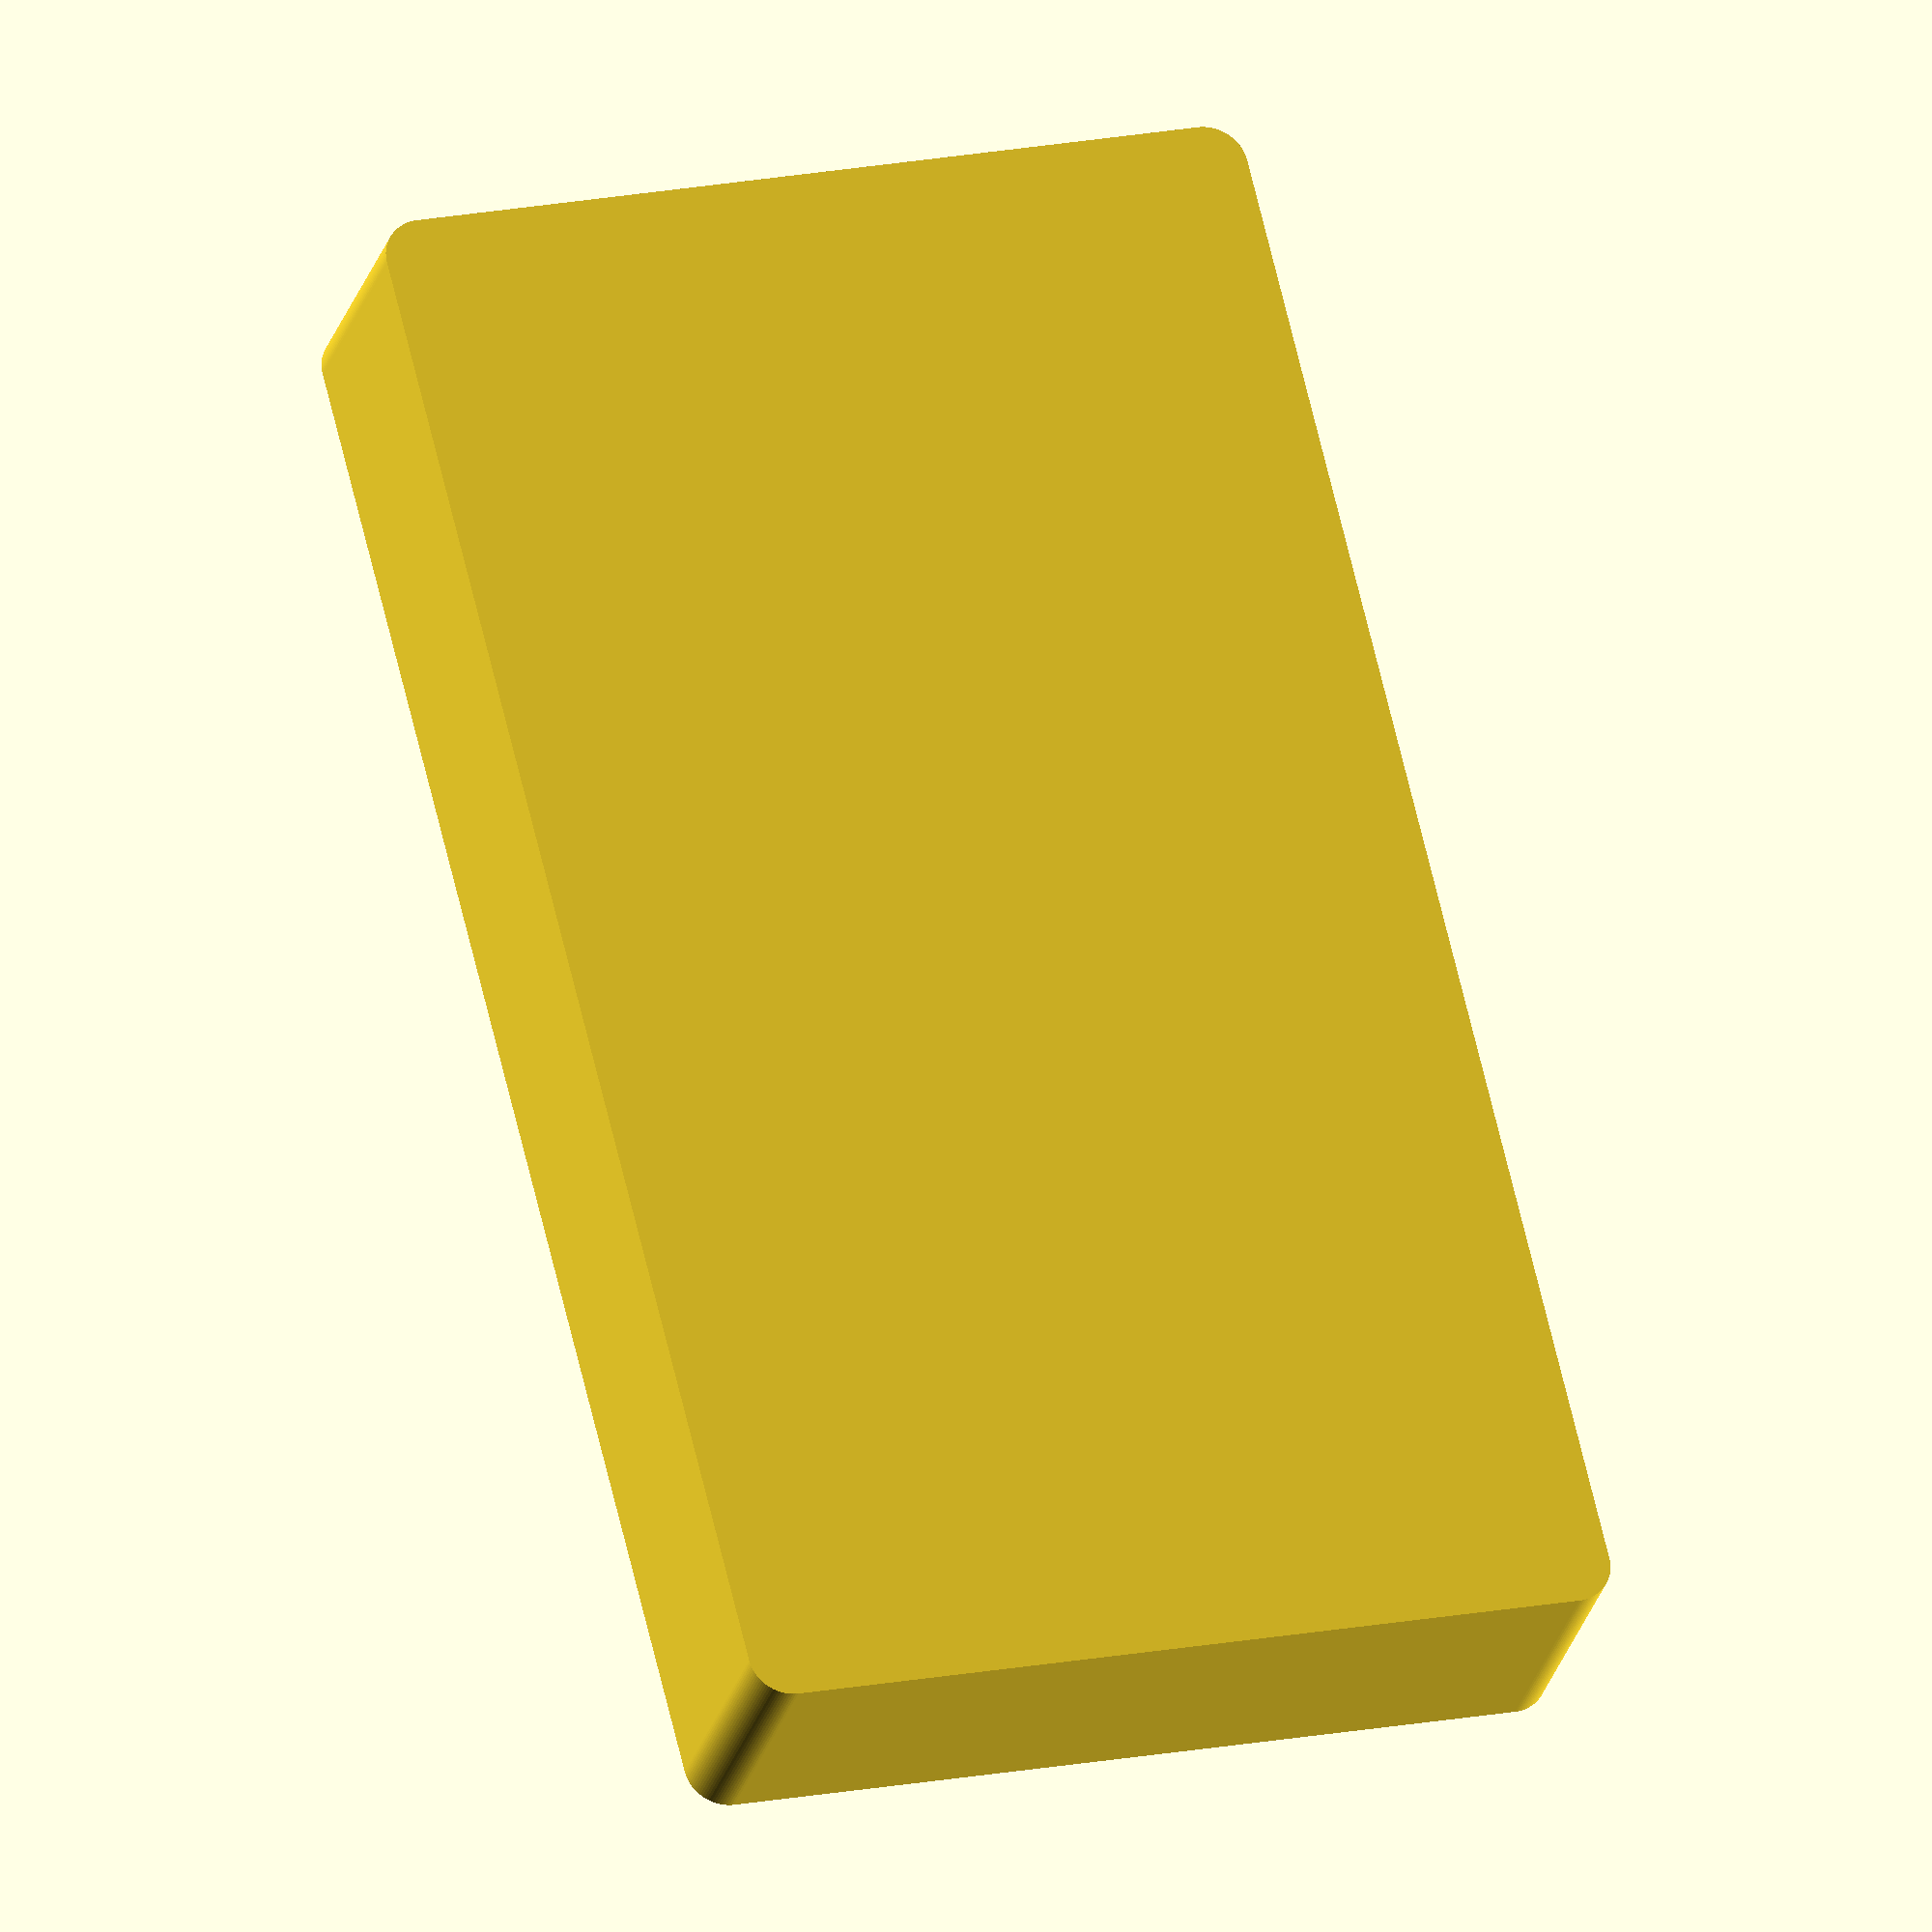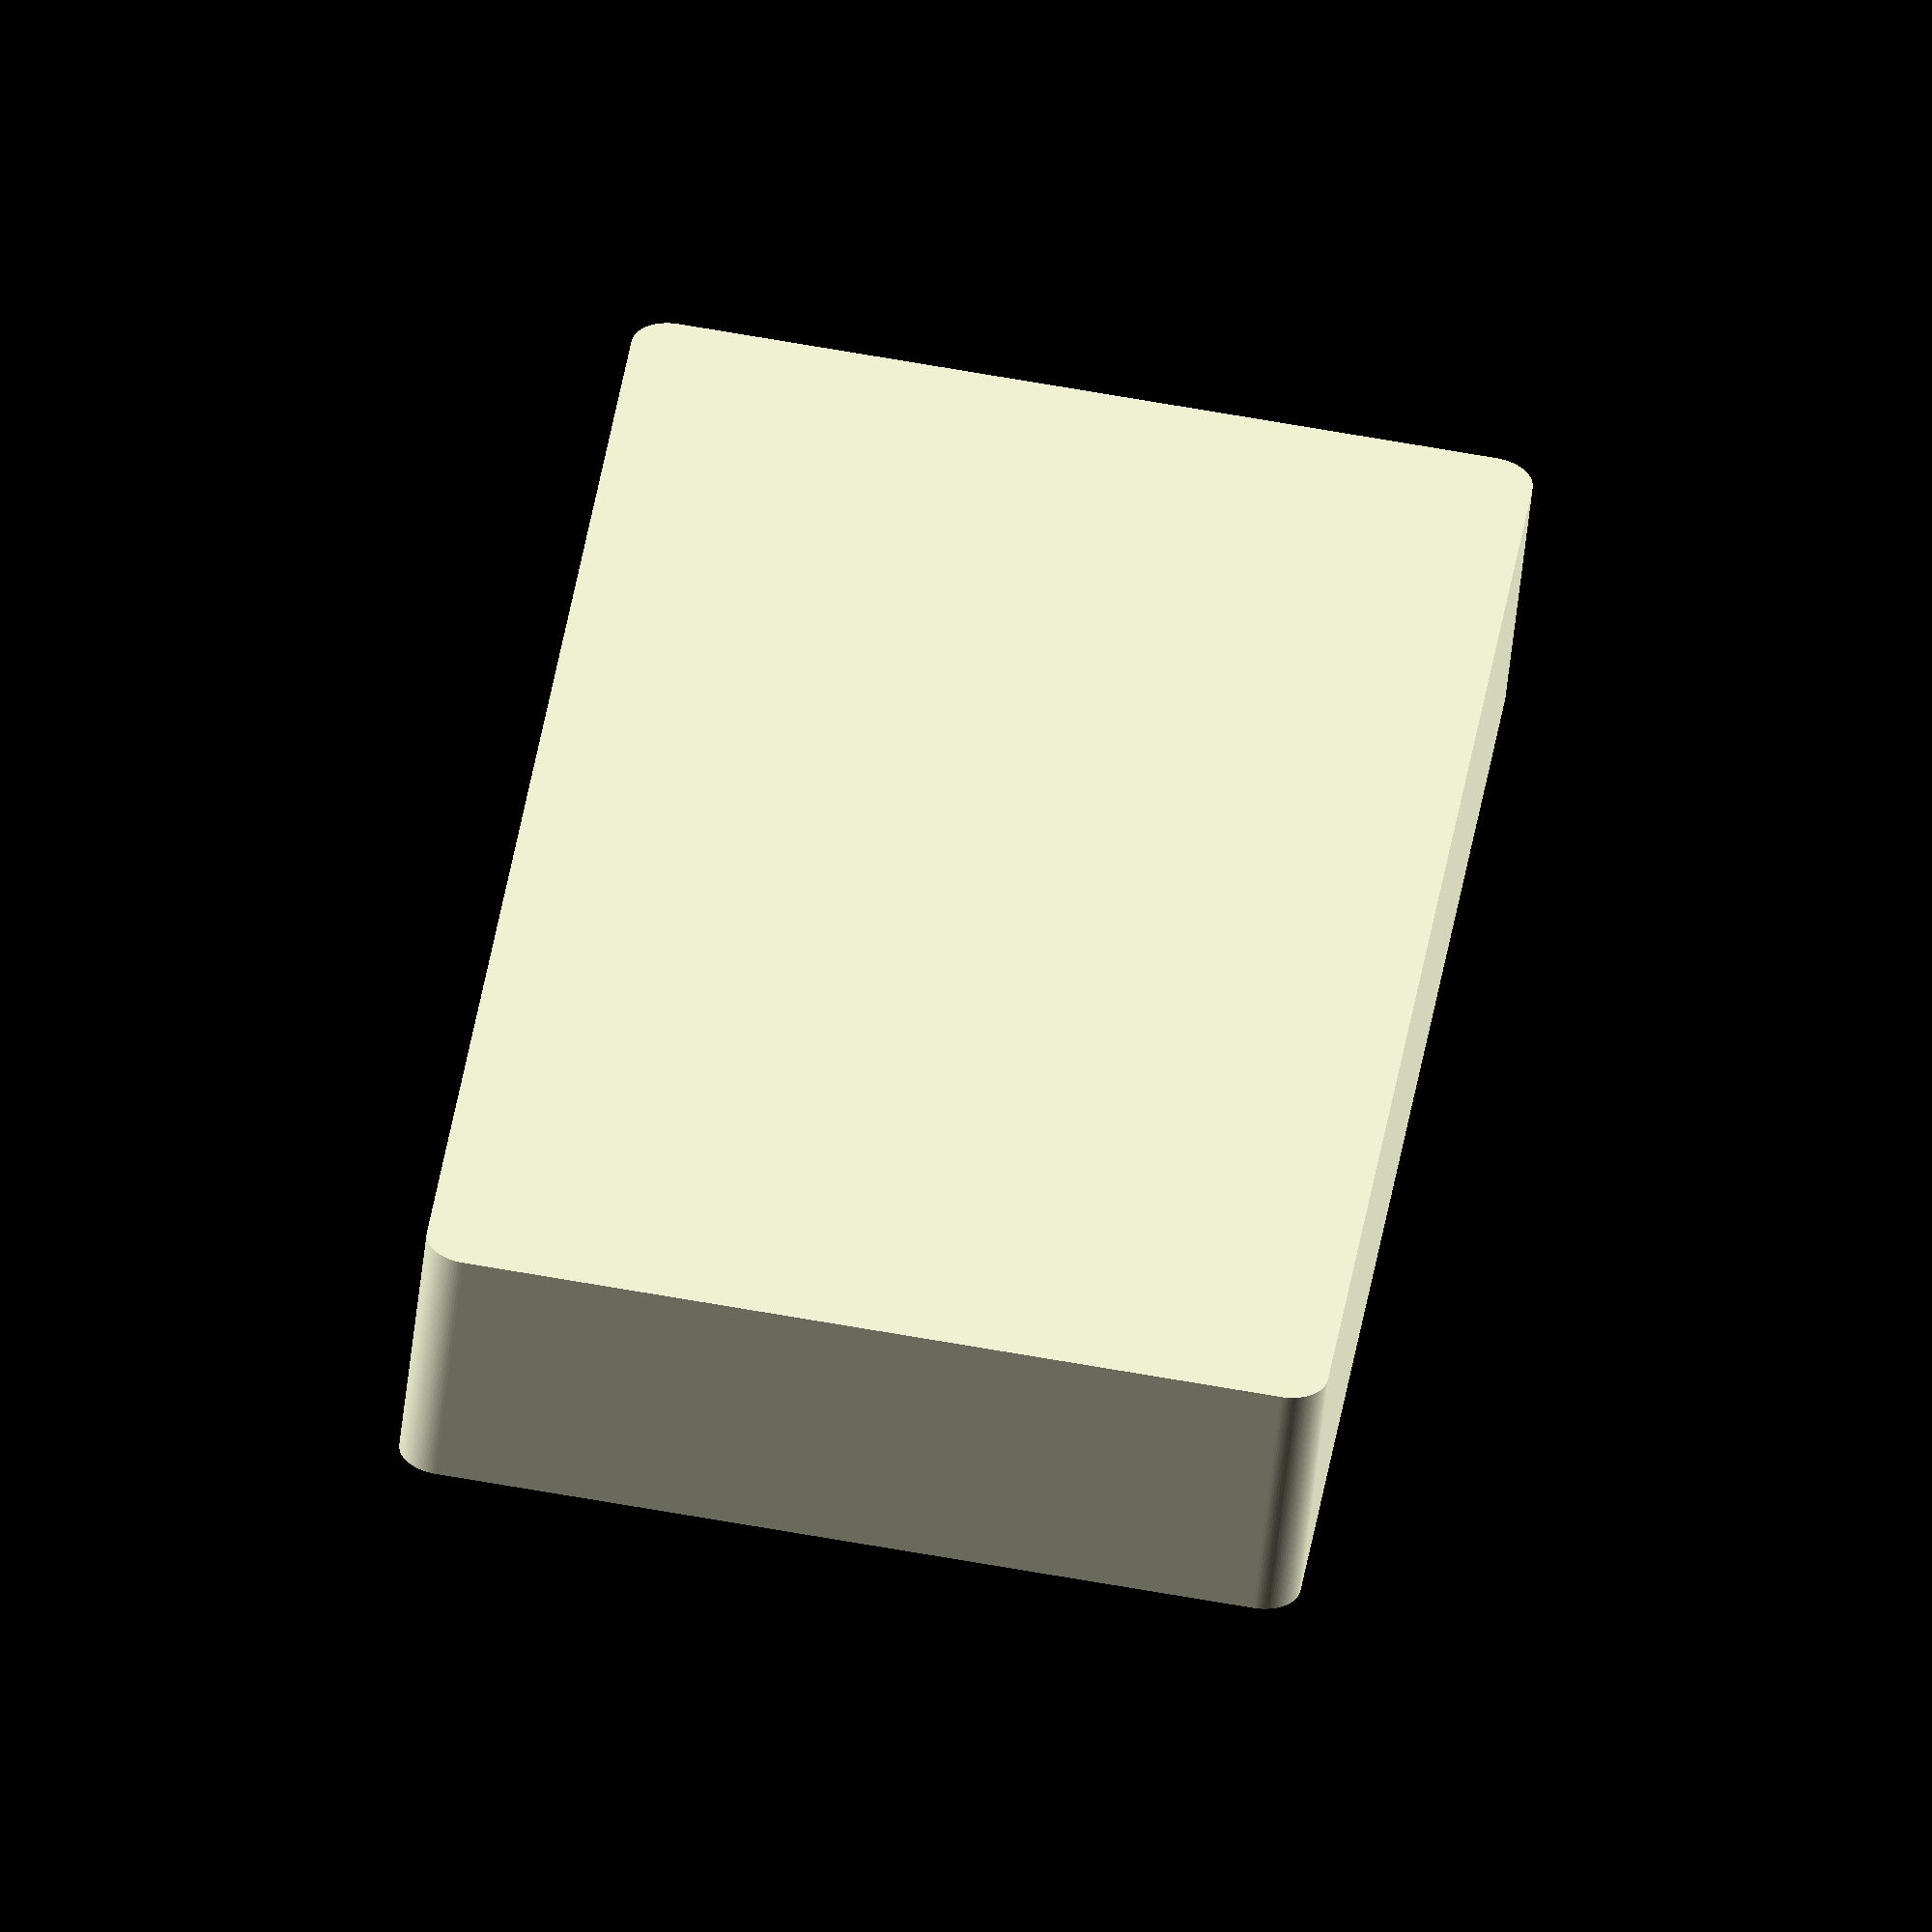
<openscad>

// Cylindar count
cylinder_rows = 3;
cylinder_cols = 6;

// Cylinder dimensions
cylinder_diameter = 13; // 1.3cm diameter
cylinder_height = 20; // 2cm height

cylinder_space = 10; // 0.1cm between cylinders

// Countainer walls
container_wall_width = 0; // 0.cm walls
container_floor_height = 5; // 0.3cm floor

// CONSTANTS
$fn = 100;

difference() {
    length = container_wall_width + cylinder_space + cylinder_rows *(cylinder_diameter + cylinder_space) + container_wall_width;
    
    width = container_wall_width + cylinder_space + cylinder_cols*(cylinder_diameter + cylinder_space) + container_wall_width;
    
    height = container_floor_height + cylinder_height;
    
    echo("Length: ", length, " Width: ", width, " Height: ", height);

    // cube([length, width, height]); // Outer cube
    linear_extrude(height)  minkowski() {
      square([length,width]); 
      circle(4);
    }

    // Creating the grid of cylinders
    translate([container_wall_width + cylinder_space + cylinder_diameter/2, container_wall_width + cylinder_space + cylinder_diameter/2, container_floor_height]) {
        for (i = [0:cylinder_rows-1]) {
            for (j = [0:cylinder_cols-1]) {
                translate([
                    (i) * (cylinder_diameter + cylinder_space),
                    (j) * (cylinder_diameter + cylinder_space),
                    1
                ]) {
                    translate([0, 0, container_floor_height]) {
                      cylinder(h = cylinder_height, d = cylinder_diameter, center = false);
                      sphere(d = cylinder_diameter);
                    }
                }
            }
        }
    }
}

</openscad>
<views>
elev=25.9 azim=13.9 roll=165.8 proj=o view=wireframe
elev=53.9 azim=352.4 roll=174.0 proj=o view=solid
</views>
